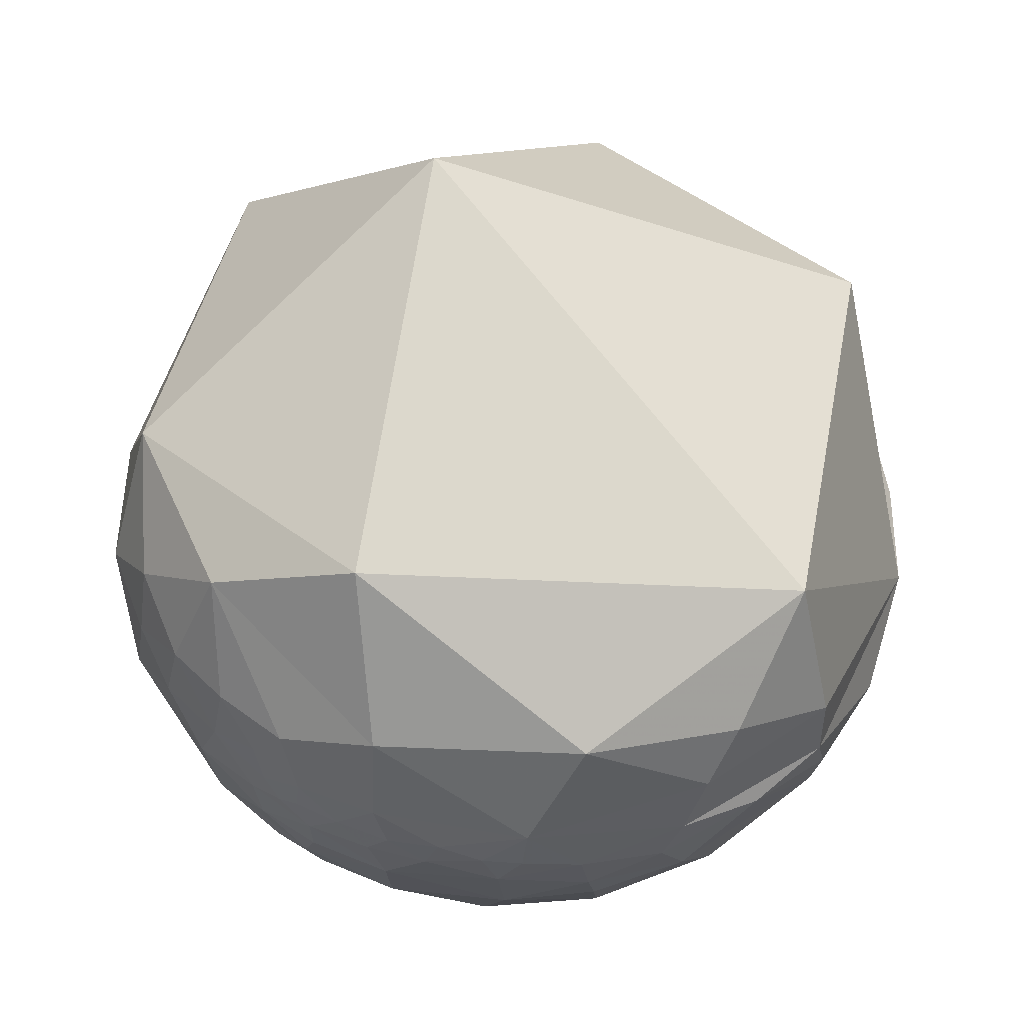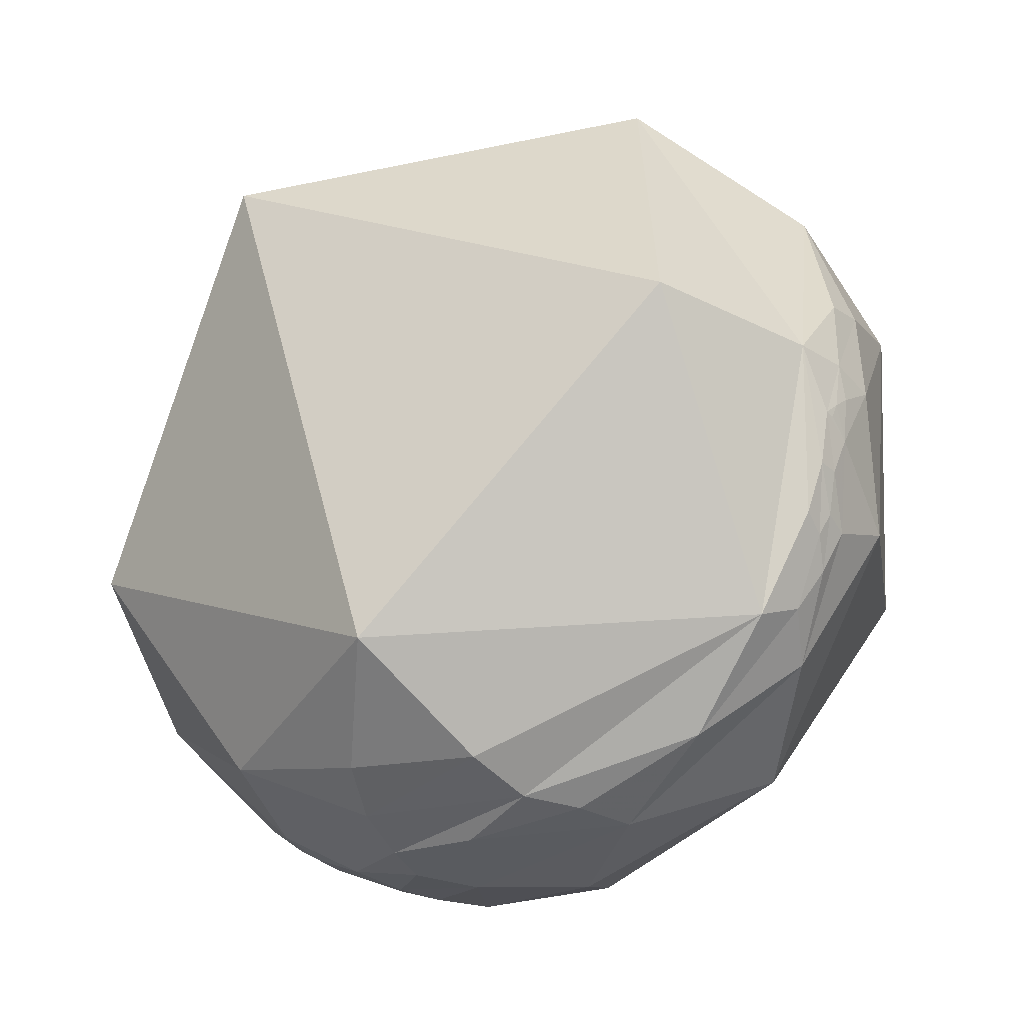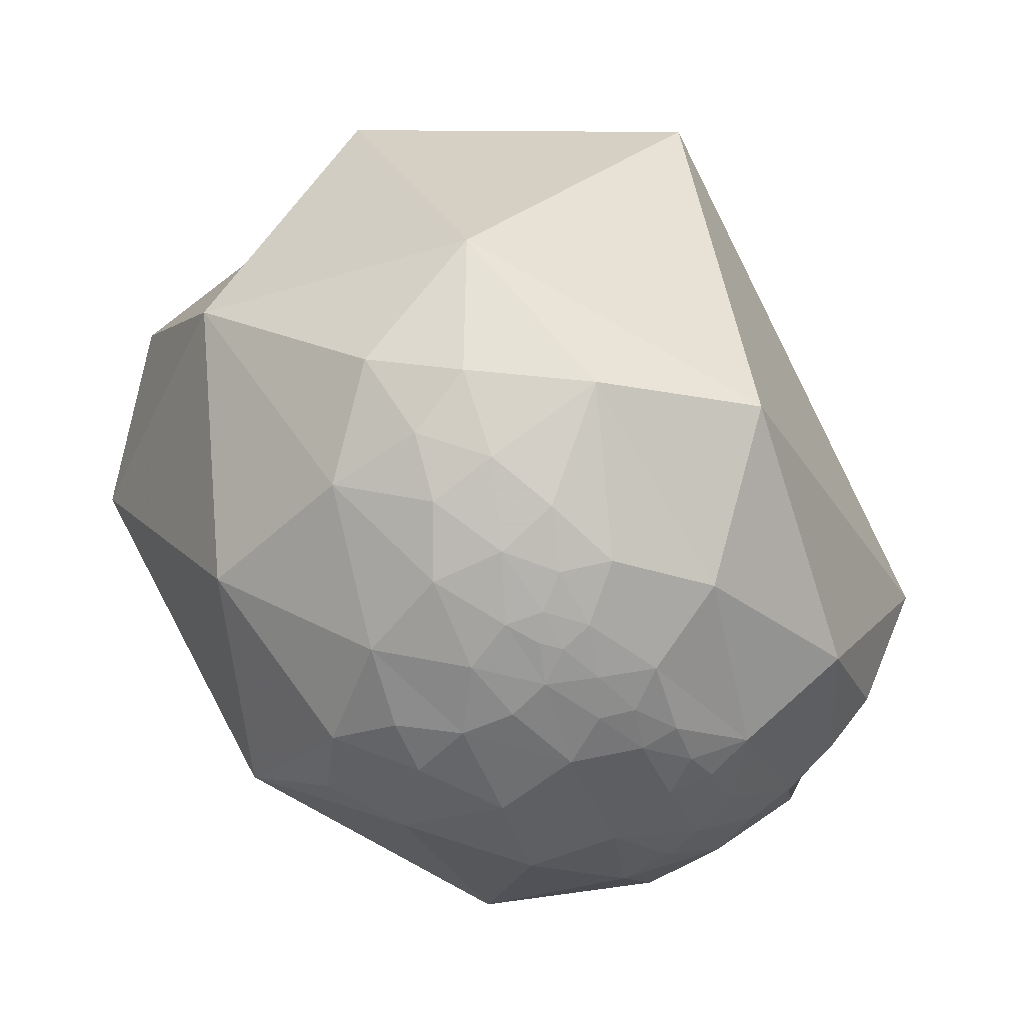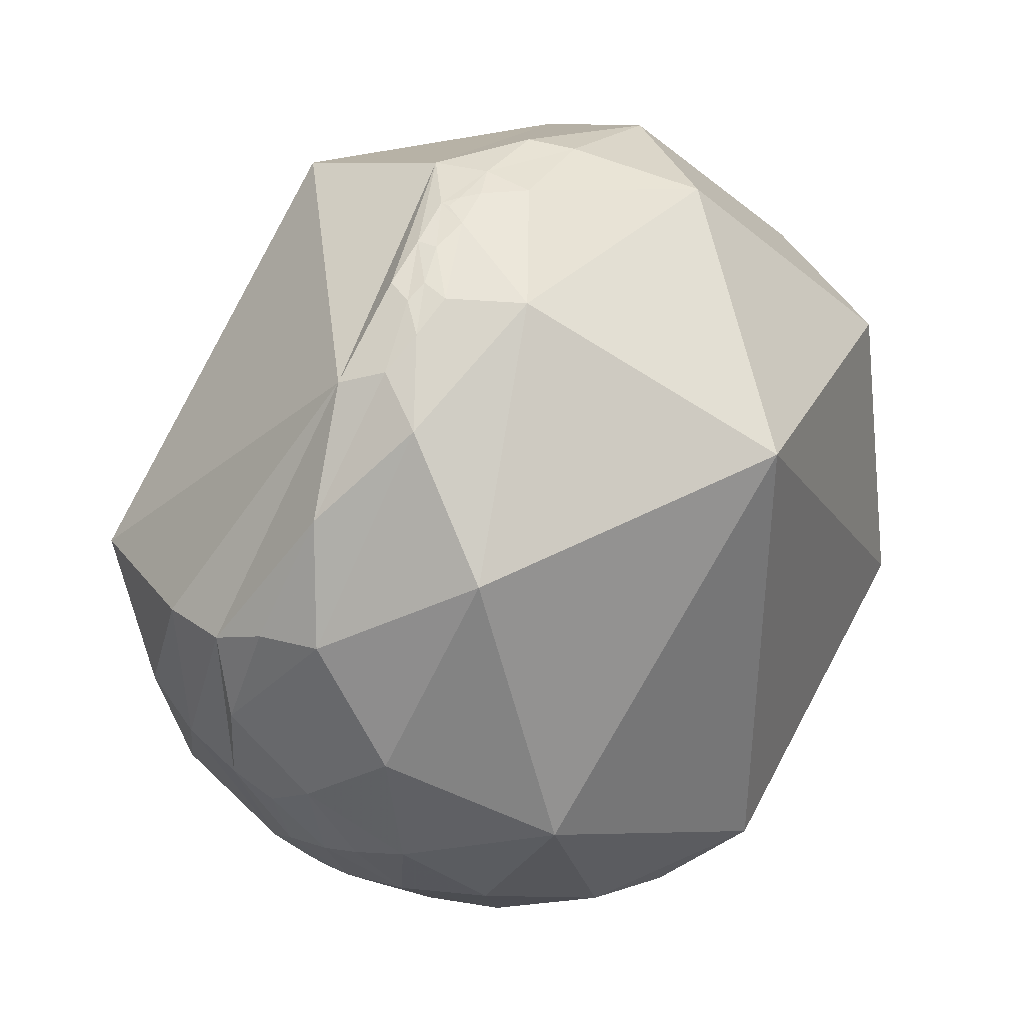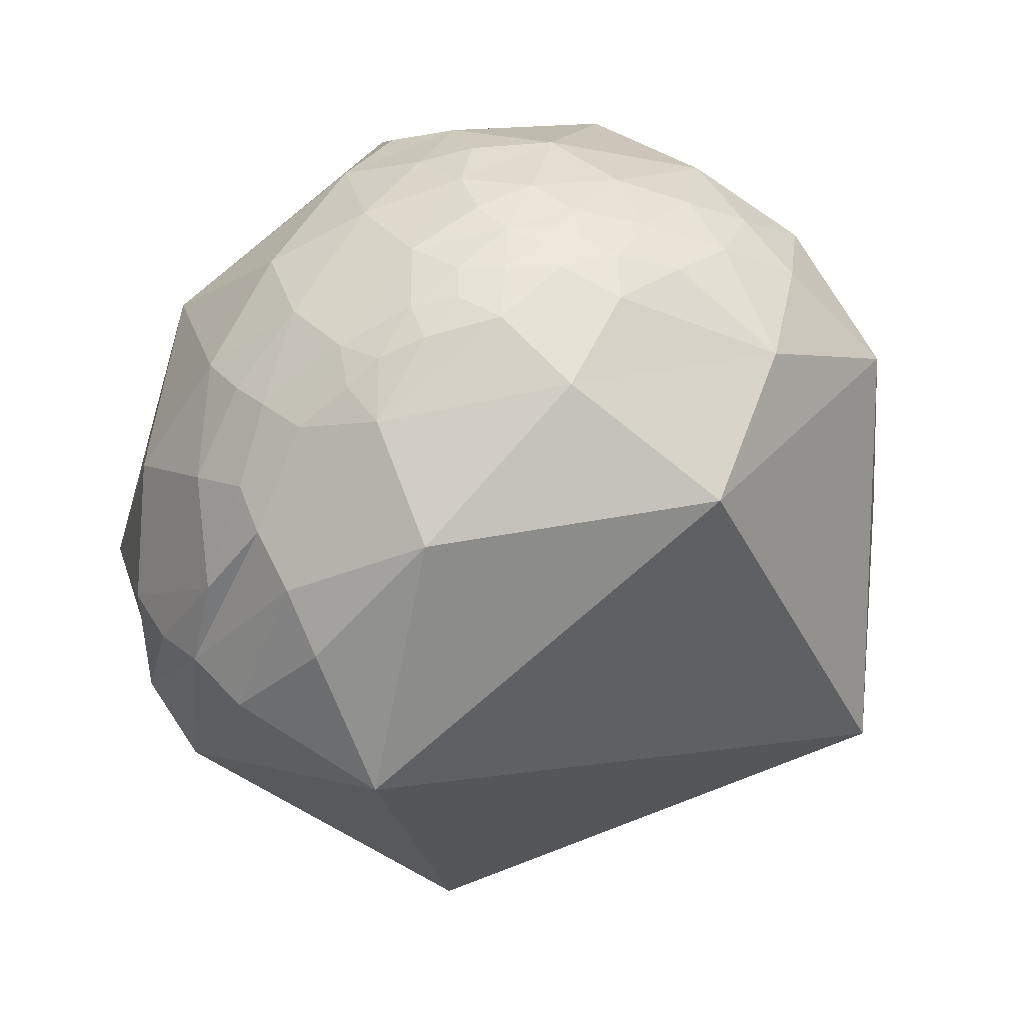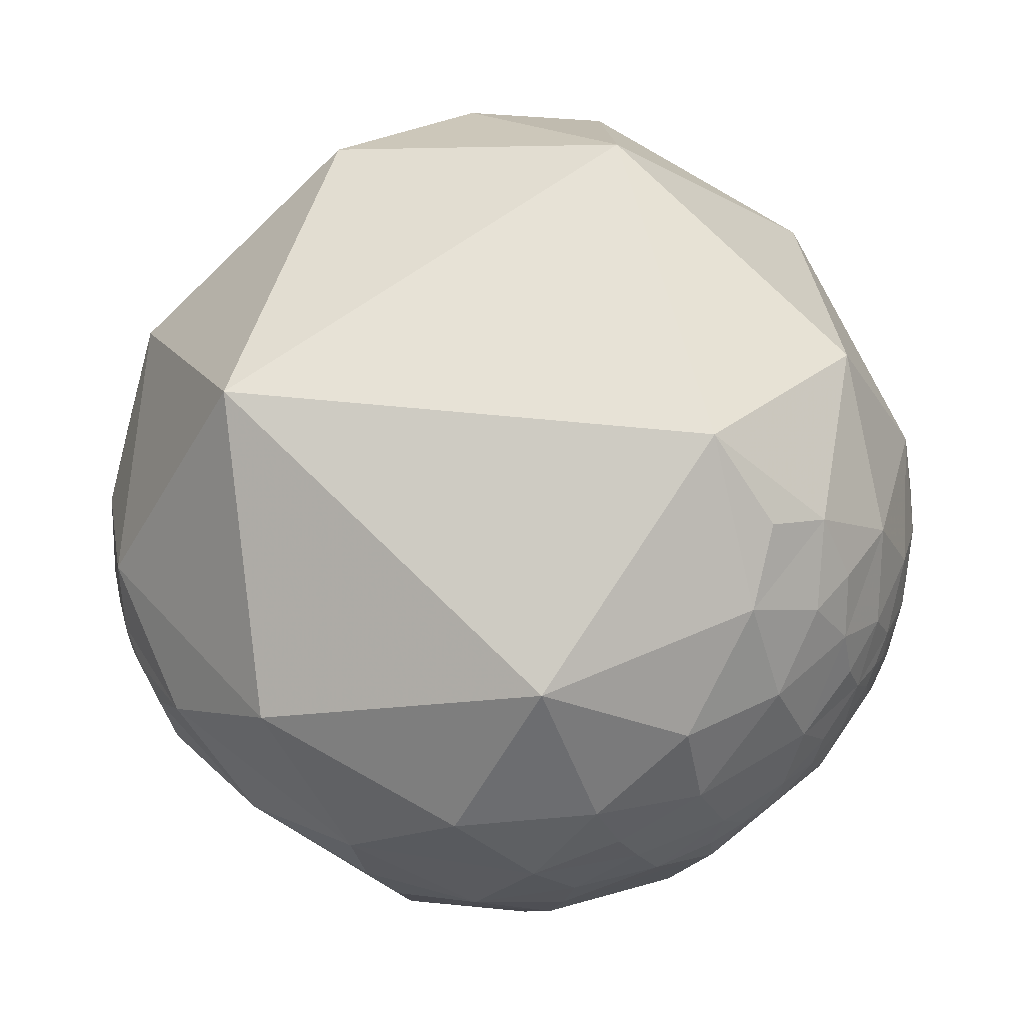
<metadata>
{"format":"obj","ext":"obj","renderer":"f3d","projection":"perspective","resolution":1024,"background":"white","views":[{"elev":-2.1,"azim":152.1,"up":"+Y"},{"elev":4.3,"azim":-146.9,"up":"+Y"},{"elev":-27.1,"azim":99.0,"up":"+Y"},{"elev":-27.9,"azim":-90.5,"up":"+Y"},{"elev":-49.5,"azim":40.6,"up":"+Z"},{"elev":29.7,"azim":-17.3,"up":"+Z"}]}
</metadata>
<code>
v -0.9896 -0.0226 -0.1423
v -0.9986 -0.03976 0.03546
v -0.9795 0.118 -0.1634
v -0.9249 -0.3185 -0.2074
v -0.7825 -0.619 -0.06659
v 0.2667 -0.9394 0.2152
v 0.1023 -0.9934 -0.0512
v 0.3368 -0.8623 0.378
v 0.0259 -0.9034 -0.4281
v 0.09324 -0.8519 -0.5153
v -0.03208 -0.9351 -0.353
v -0.1026 -0.8312 -0.5464
v -0.231 -0.9673 0.1051
v -0.6012 -0.6797 -0.4202
v -0.4044 -0.8731 -0.2723
v -0.2137 -0.8635 -0.4568
v -0.09866 -0.9655 -0.2411
v 0.2204 -0.7835 0.581
v -0.7596 -0.2782 0.5879
v -0.9773 0.1829 -0.1073
v 0.4369 -0.8791 -0.1904
v 0.573 -0.8153 -0.08287
v 0.6705 -0.7419 -0.008017
v 0.1542 -0.9558 -0.2503
v 0.2426 -0.8897 -0.3868
v 0.2298 -0.8459 -0.4814
v 0.4088 -0.8448 -0.3452
v 0.415 -0.8057 -0.4226
v 0.504 -0.7932 -0.3417
v 0.5424 -0.8395 0.03224
v 0.8016 -0.5955 0.0527
v 0.6897 -0.6933 0.2089
v 0.551 -0.8146 0.1811
v 0.4845 -0.8079 0.3355
v 0.2478 -0.0408 0.968
v 0.04305 0.4645 0.8845
v -0.3343 0.3267 0.884
v -0.813 0.3913 0.4312
v -0.8781 0.4556 0.1465
v -0.9579 0.2842 0.0404
v -0.9592 0.2748 -0.06682
v -0.9579 0.2643 -0.1123
v -0.9611 0.2395 -0.1377
v -0.9819 0.02316 -0.1881
v -0.9735 -0.1049 -0.2034
v -0.9452 -0.1831 -0.2703
v -0.7808 -0.4591 -0.4237
v -0.5518 -0.6265 -0.5504
v -0.3103 -0.7121 -0.6298
v 0.3397 -0.9403 -0.02235
v 0.4481 -0.8818 0.1473
v 0.5176 -0.8138 -0.2642
v 0.7319 -0.6753 -0.09152
v 0.6181 -0.7695 -0.1605
v 0.884 -0.3877 0.2612
v 0.6644 -0.486 0.5678
v 0.3439 0.3623 0.8663
v 0.6916 -0.7047 -0.1583
v -0.9012 0.3987 -0.1697
v -0.9647 0.03419 -0.2611
v -0.9556 0.2509 -0.1546
v -0.7016 0.5395 -0.4655
v -0.9088 -0.1874 -0.3728
v -0.2323 -0.2256 -0.9461
v 0.9892 0.1393 -0.04592
v 0.729 -0.1891 -0.6578
v 0.925 -0.2075 -0.3182
v 0.9819 -0.185 -0.03994
v -0.1054 -0.7629 -0.6378
v -0.1051 -0.6603 -0.7436
v 0.4524 0.7544 -0.4756
v -0.4114 -0.4934 -0.7663
v -0.1302 -0.5348 -0.8349
v 0.2305 -0.5823 -0.7796
v 0.5882 0.7511 0.2999
v -0.3083 0.9456 0.1039
v -0.8736 0.4848 0.04227
v -0.9345 0.3519 -0.05289
v 0.6284 -0.5669 -0.5327
v 0.5648 -0.7243 -0.3955
v 0.7637 -0.5564 -0.3274
v 0.8601 -0.4643 -0.2114
v 0.7826 -0.5836 -0.2167
v 0.2623 -0.7808 -0.5671
v 0.3142 -0.839 -0.4442
v 0.9243 -0.3701 -0.09279
v 0.8297 -0.5493 -0.09965
v 0.9748 -0.1353 0.1776
v 0.1082 0.7239 0.6814
v -0.1908 0.6872 0.7009
v -0.6592 0.6838 0.3129
v -0.9689 0.1396 -0.2043
v -0.9744 -0.01901 -0.2242
v -0.4698 -0.5916 -0.6552
v 0.9478 -0.3111 0.06973
v 0.5987 -0.7525 -0.2744
v 0.7881 0.1366 0.6002
v 0.892 -0.4505 0.03829
v 0.6923 -0.6704 -0.267
v 0.7371 -0.653 -0.1738
v 0.6702 -0.7126 -0.2073
f 1 20 3
f 45 4 1
f 2 4 5
f 10 9 12
f 13 15 17
f 17 7 13
f 15 16 17
f 7 6 13
f 19 13 18
f 13 19 5
f 27 28 29
f 25 21 24
f 5 15 13
f 18 8 34
f 35 36 37
f 37 90 38
f 91 38 90
f 19 38 2
f 78 40 39
f 41 42 20
f 46 4 45
f 4 46 47
f 4 47 14
f 48 14 47
f 14 48 49
f 49 16 14
f 9 11 16
f 24 21 50
f 17 11 24
f 25 26 85
f 24 50 7
f 27 85 28
f 52 21 27
f 54 23 22
f 32 33 30
f 30 50 21
f 32 31 55
f 51 50 30
f 52 96 54
f 16 11 17
f 3 61 92
f 63 59 62
f 64 62 71
f 67 66 65
f 73 74 70
f 75 65 71
f 71 76 75
f 62 59 76
f 78 59 61
f 3 20 61
f 82 83 81
f 69 84 10
f 10 84 26
f 64 63 62
f 59 78 77
f 72 64 73
f 76 71 62
f 87 82 86
f 86 98 87
f 76 91 89
f 91 76 59
f 77 39 91
f 61 20 43
f 63 46 60
f 46 63 47
f 48 94 49
f 70 94 72
f 94 70 69
f 49 94 69
f 69 12 49
f 81 79 67
f 79 84 74
f 84 79 80
f 96 29 80
f 55 98 95
f 88 55 95
f 67 86 82
f 31 98 55
f 55 88 97
f 97 65 75
f 57 97 89
f 88 68 65
f 68 95 86
f 99 81 83
f 100 83 87
f 100 99 83
f 3 92 44
f 53 87 31
f 42 41 78
f 96 101 54
f 58 54 101
f 58 101 100
f 100 101 99
f 96 99 101
f 2 20 1
f 1 4 2
f 24 11 9
f 6 34 8
f 14 16 15
f 6 8 18
f 18 13 6
f 5 19 2
f 40 20 2
f 42 43 20
f 30 21 22
f 23 30 22
f 38 91 39
f 30 33 51
f 53 31 23
f 35 19 18
f 19 35 37
f 37 36 90
f 19 37 38
f 38 40 2
f 16 49 12
f 40 78 41
f 20 40 41
f 44 1 3
f 44 93 45
f 44 45 1
f 93 46 45
f 6 50 51
f 17 24 7
f 25 27 21
f 27 25 85
f 29 52 27
f 29 96 52
f 54 53 23
f 50 6 7
f 32 30 23
f 21 54 22
f 54 21 52
f 97 57 35
f 56 34 32
f 56 18 34
f 66 74 64
f 18 56 35
f 35 57 36
f 33 34 51
f 32 34 33
f 58 53 54
f 10 26 25
f 10 25 9
f 59 92 61
f 60 92 59
f 72 63 64
f 65 68 67
f 10 12 69
f 73 70 72
f 47 63 94
f 71 65 66
f 61 42 78
f 61 43 42
f 81 80 79
f 69 70 84
f 80 29 28
f 59 63 60
f 83 82 87
f 87 98 31
f 36 57 89
f 5 4 14
f 75 76 89
f 90 36 89
f 89 91 90
f 77 91 59
f 77 78 39
f 60 93 92
f 60 46 93
f 94 63 72
f 66 67 79
f 28 85 84
f 74 84 70
f 84 85 26
f 88 95 68
f 99 96 80
f 56 32 55
f 67 68 86
f 82 81 67
f 88 65 97
f 89 97 75
f 86 95 98
f 73 64 74
f 44 92 93
f 53 100 87
f 100 53 58
f 9 25 24
f 39 40 38
f 12 9 16
f 51 34 6
f 23 31 32
f 35 56 97
f 64 71 66
f 94 48 47
f 14 15 5
f 79 74 66
f 84 80 28
f 80 81 99
f 55 97 56

</code>
